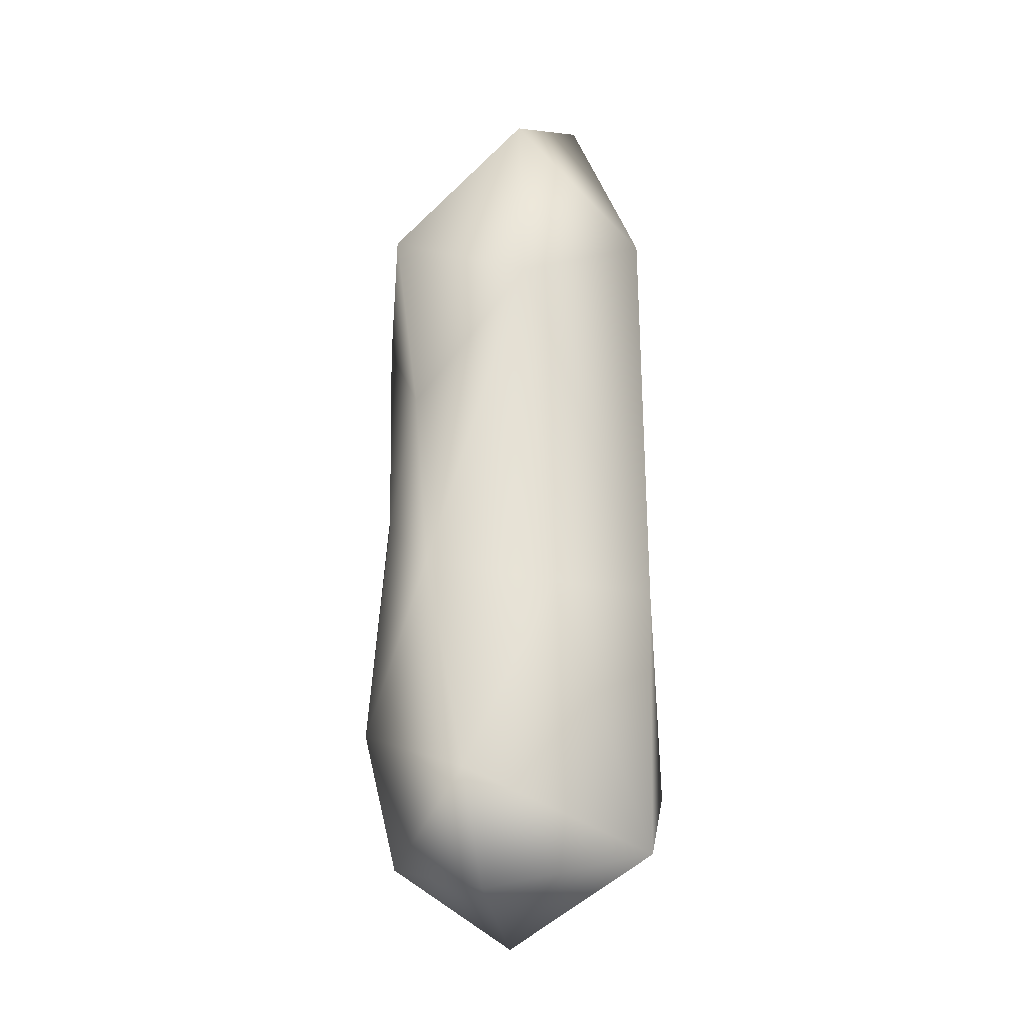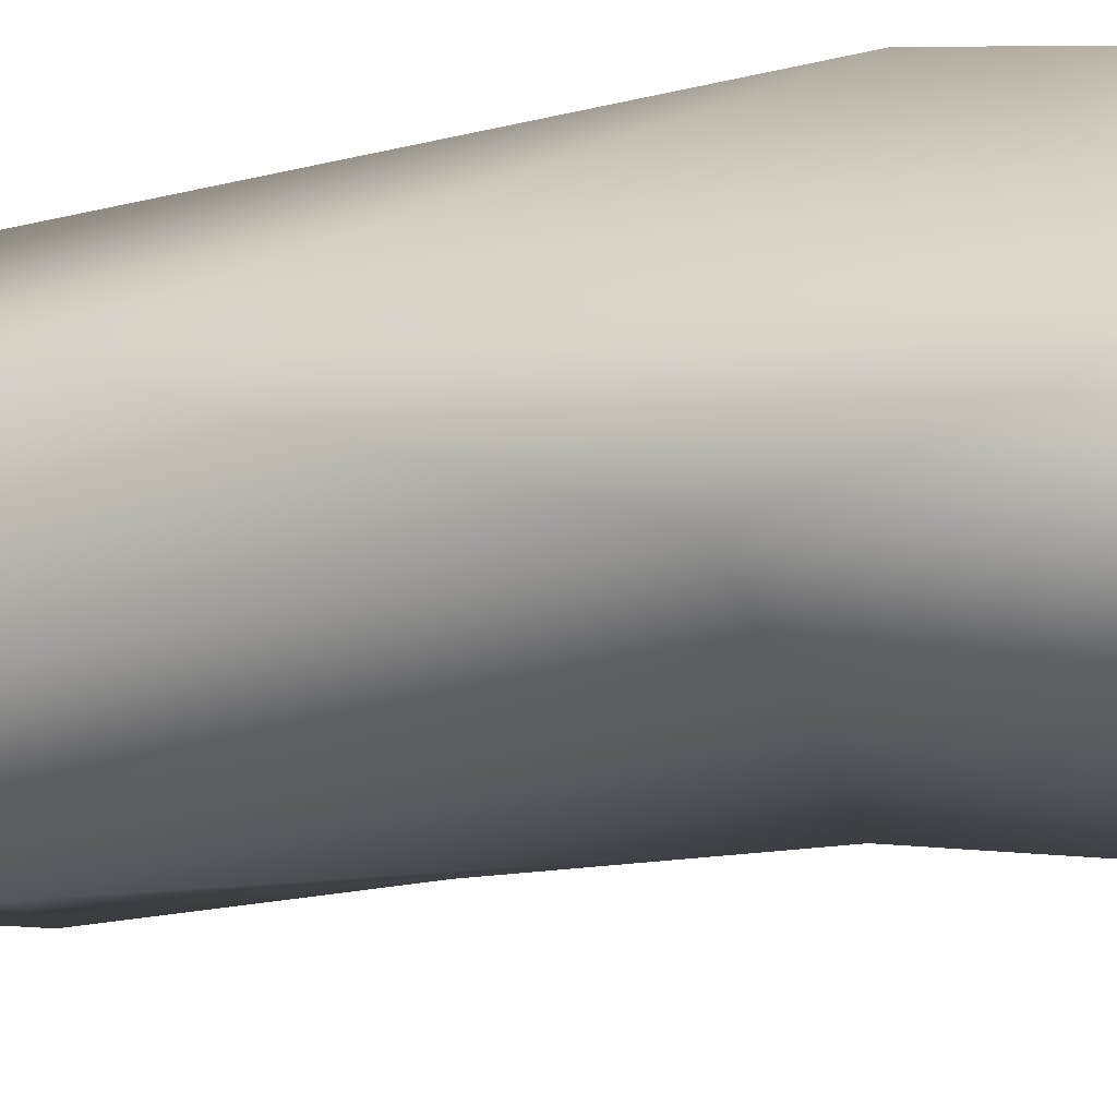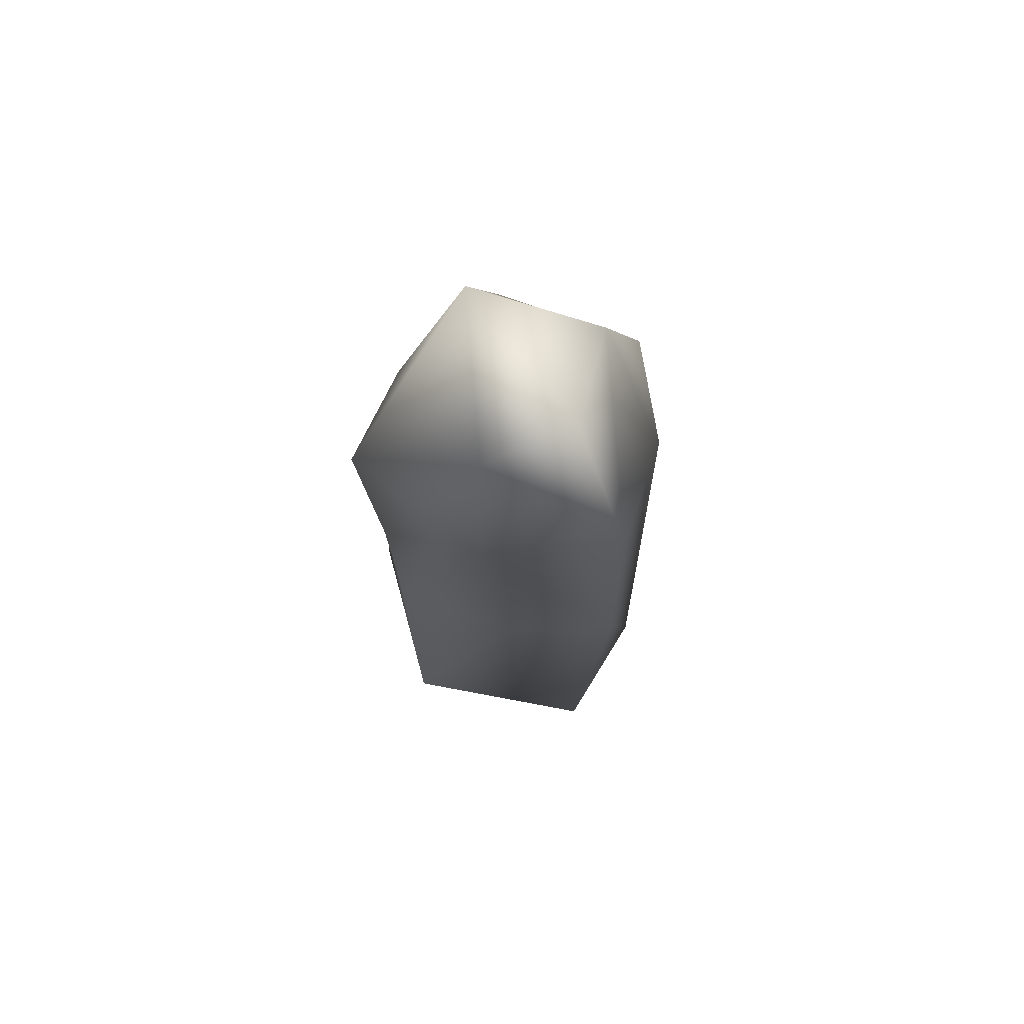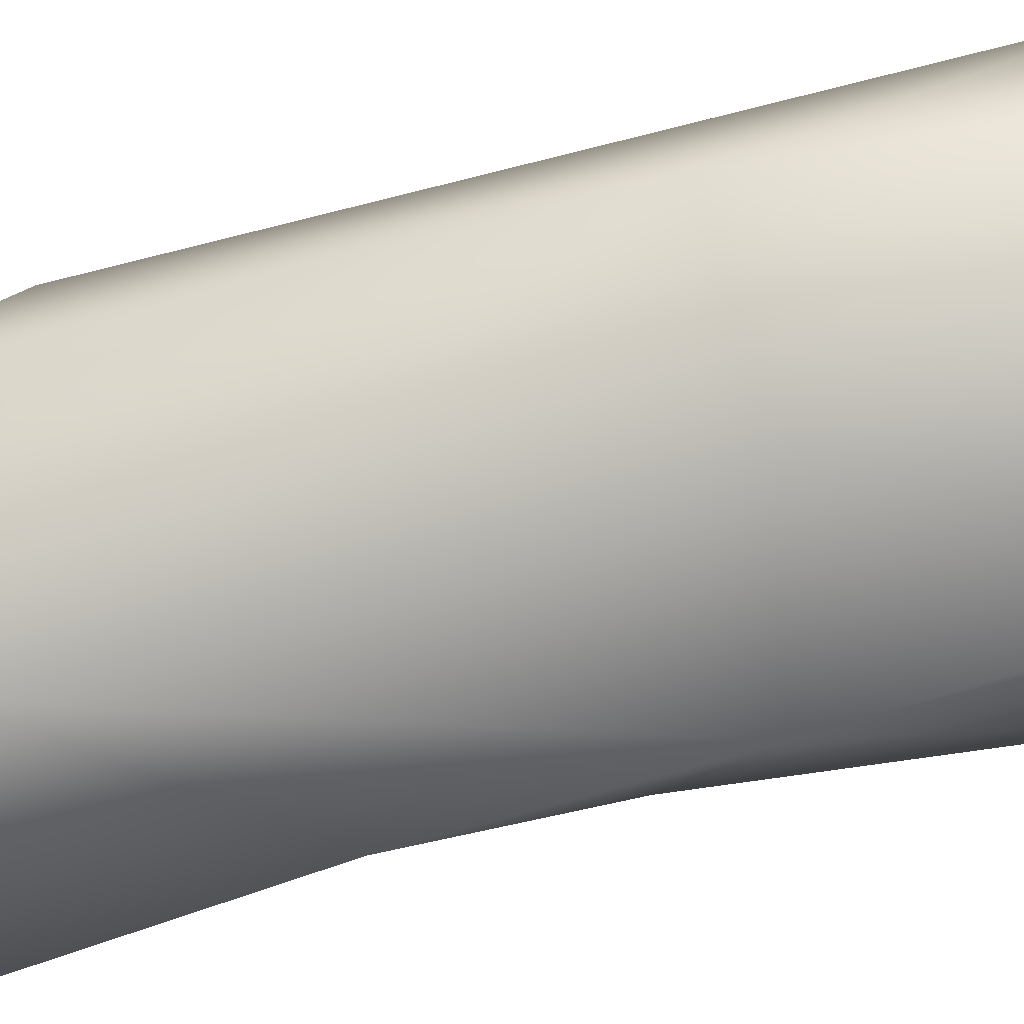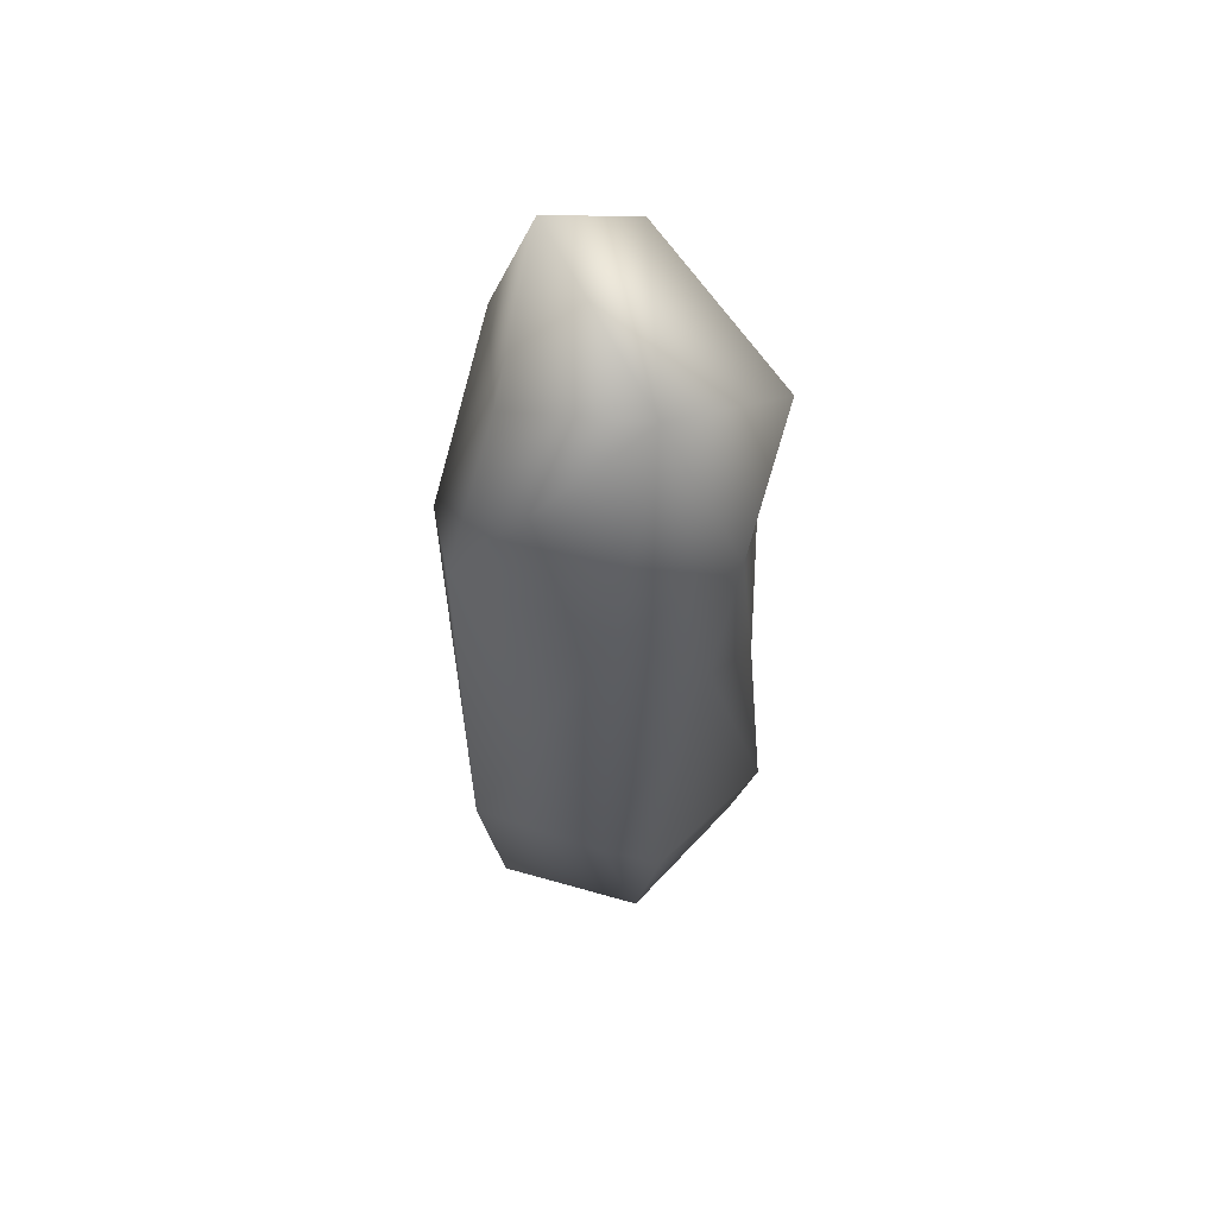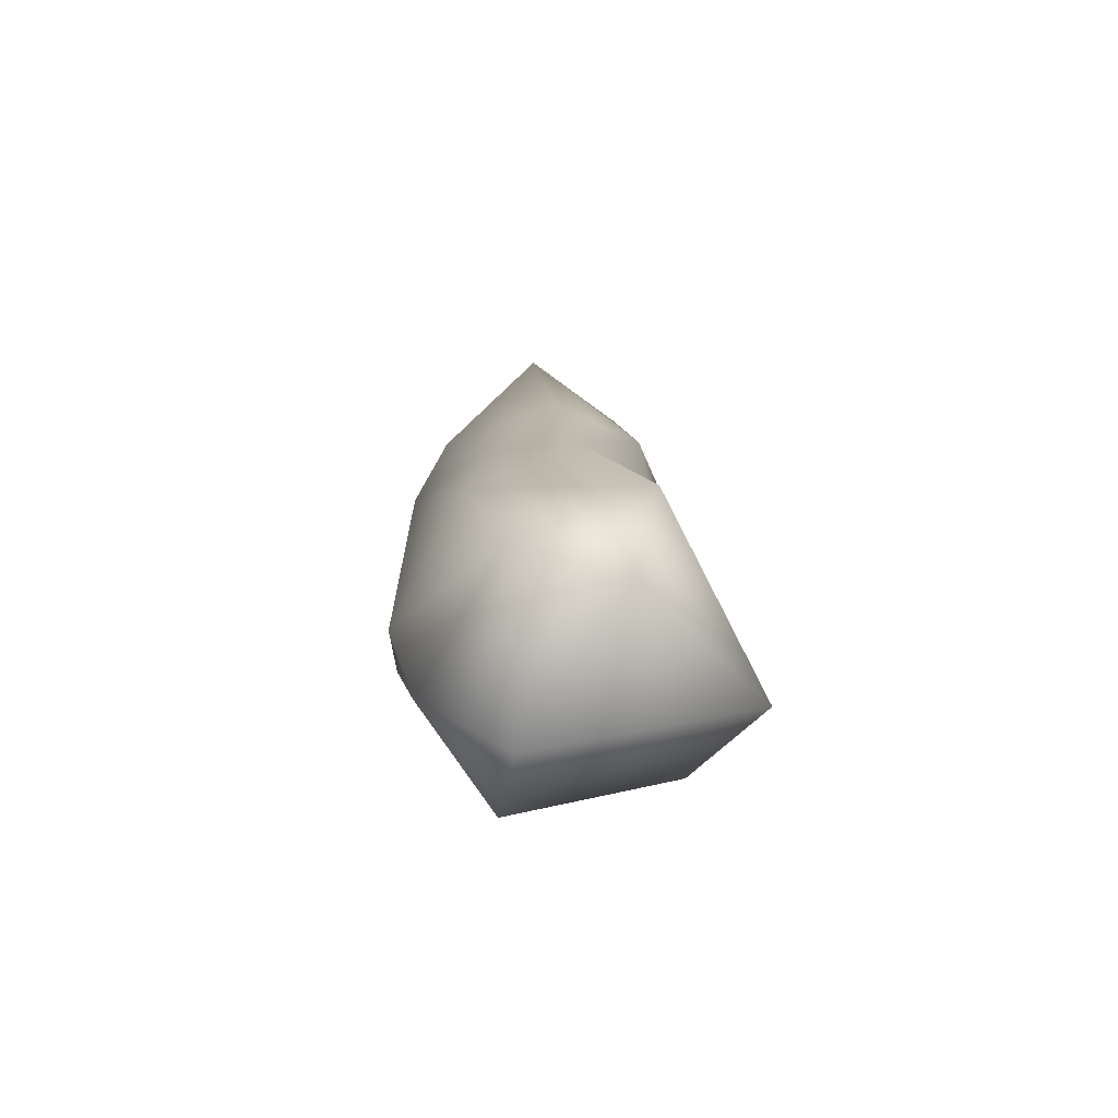
<metadata>
{"format":"obj","ext":"obj","renderer":"f3d","projection":"perspective","resolution":1024,"background":"white","views":[{"elev":-21.0,"azim":-8.1,"up":"+Z"},{"elev":-25.8,"azim":110.6,"up":"+Y"},{"elev":74.4,"azim":15.7,"up":"+Z"},{"elev":-78.3,"azim":103.1,"up":"+Y"},{"elev":57.3,"azim":-162.6,"up":"+Z"},{"elev":-74.8,"azim":-52.9,"up":"+Z"}]}
</metadata>
<code>
v 8.245 6.819 -5.92
v 7.87 -1.71 0.8089
v 8.26 -1.174 -24.14
v -0.4173 -2.13 9.472
v -0.2815 -3.814 -2.593
v 4.042 0.8982 11.28
v 3.789 8.573 5.959
v 5.468 12.02 -3.607
v 1.553 -3.232 -24.39
v -6.439 -2.869 -23.24
v 7.152 -4.767 -41.73
v -4.248 8.169 7.688
v -7.225 -1.891 -11.83
v -8.654 -1.065 0.2081
v -8.348 6.447 -4.529
v -8.444 2.247 -19.32
v -4.475 -6.553 -37.22
v 9.333 1.872 -36.94
v -2.9 -3.589 -43.8
v 4.396 10.58 -39.19
v 5.069 12.59 -27.83
v 0.1267 6.029 -46.03
v -7.747 0.6103 -42.13
v -3.578 12.79 -3.964
v -9.647 2.067 -33.51
v -7.581 9.178 -11.35
v -3.995 9.465 -41.44
v -5.76 10.59 -32.2
v -2.705 12.82 -28.03
f 1 2 3
f 4 5 2
f 5 3 2
f 6 4 2
f 7 6 2
f 7 2 1
f 8 7 1
f 9 3 5
f 10 9 5
f 11 3 9
f 12 4 6
f 12 6 7
f 13 10 5
f 14 13 5
f 4 14 5
f 14 4 12
f 15 13 14
f 15 16 13
f 16 10 13
f 12 15 14
f 9 17 11
f 3 11 18
f 19 11 17
f 20 18 11
f 21 18 20
f 22 20 11
f 22 11 19
f 1 3 18
f 21 1 18
f 8 1 21
f 10 17 9
f 23 22 19
f 24 15 12
f 23 19 17
f 25 23 17
f 25 17 10
f 16 25 10
f 26 25 16
f 15 26 16
f 24 8 21
f 12 8 24
f 7 8 12
f 27 22 23
f 15 24 26
f 28 23 25
f 28 27 23
f 28 25 26
f 29 21 20
f 29 20 27
f 27 20 22
f 28 29 27
f 24 21 29
f 26 24 29
f 26 29 28

</code>
